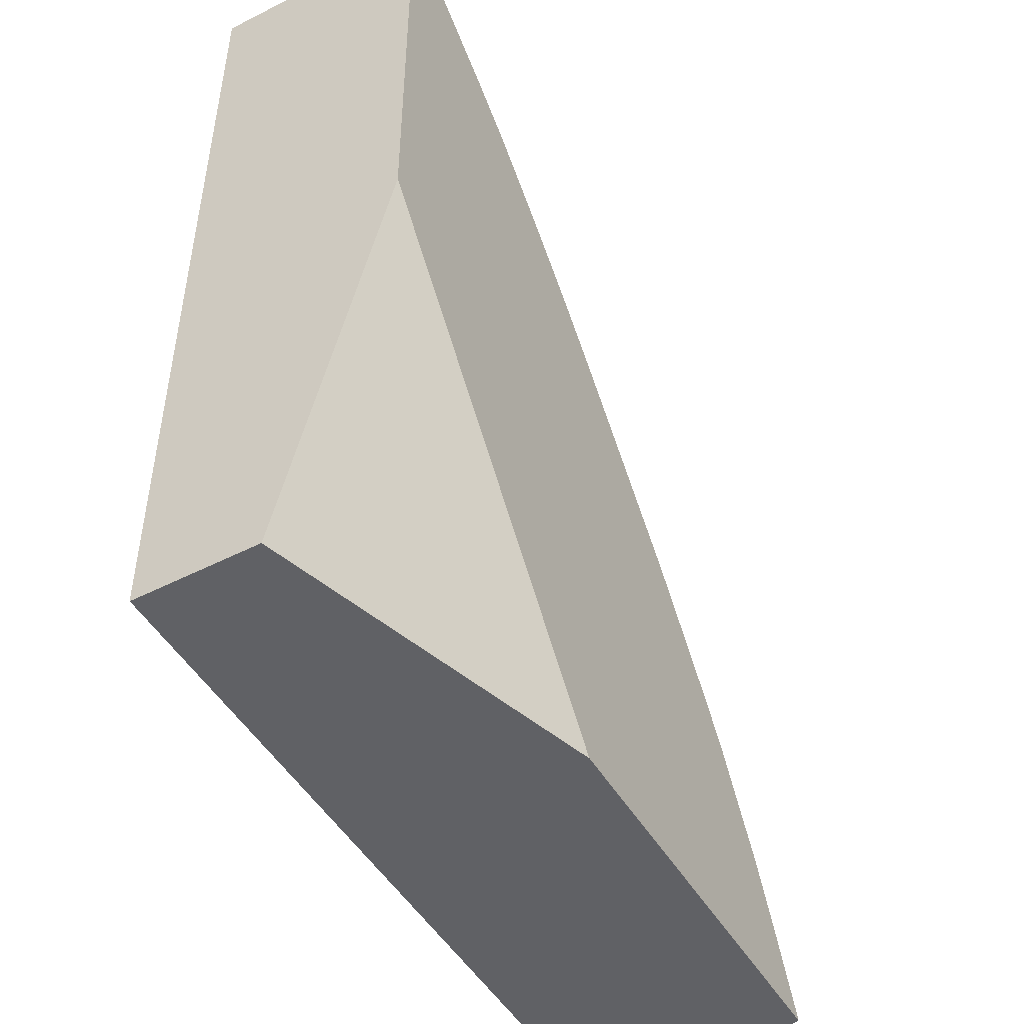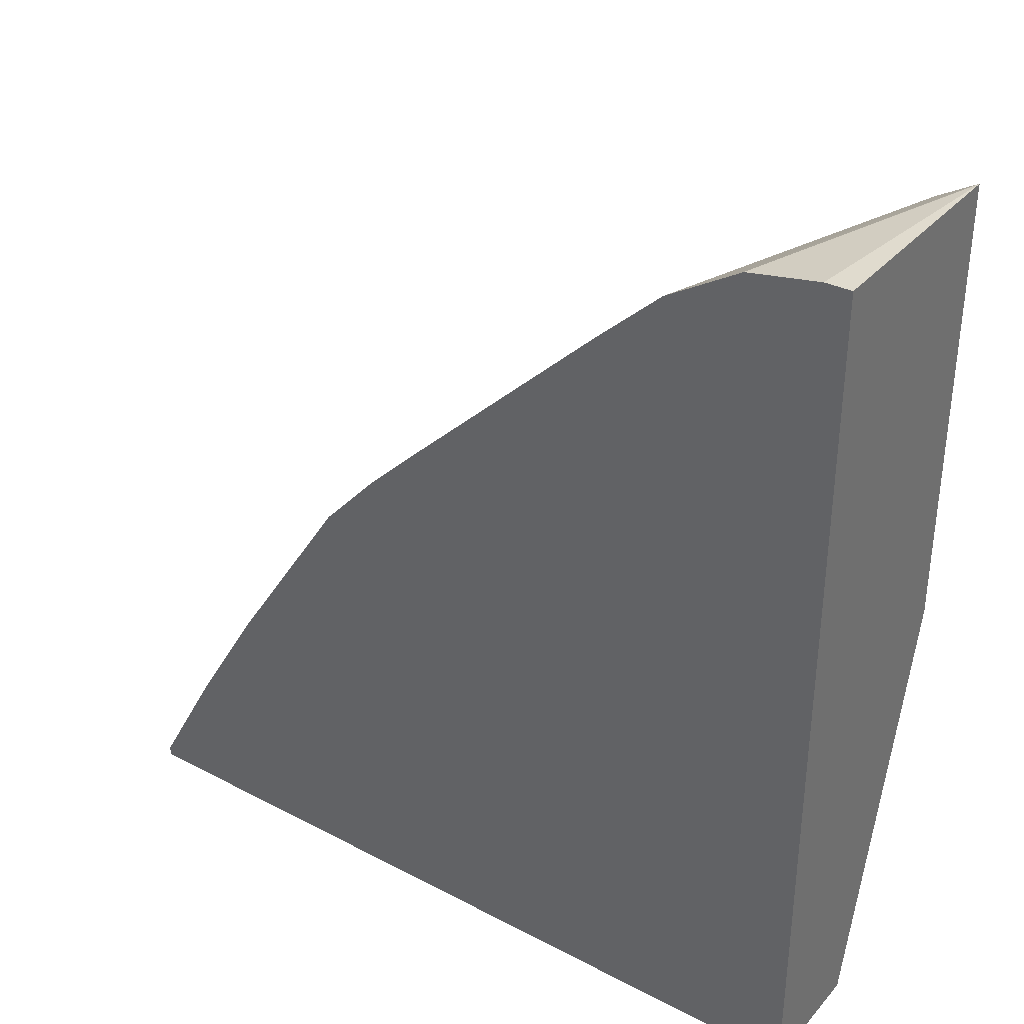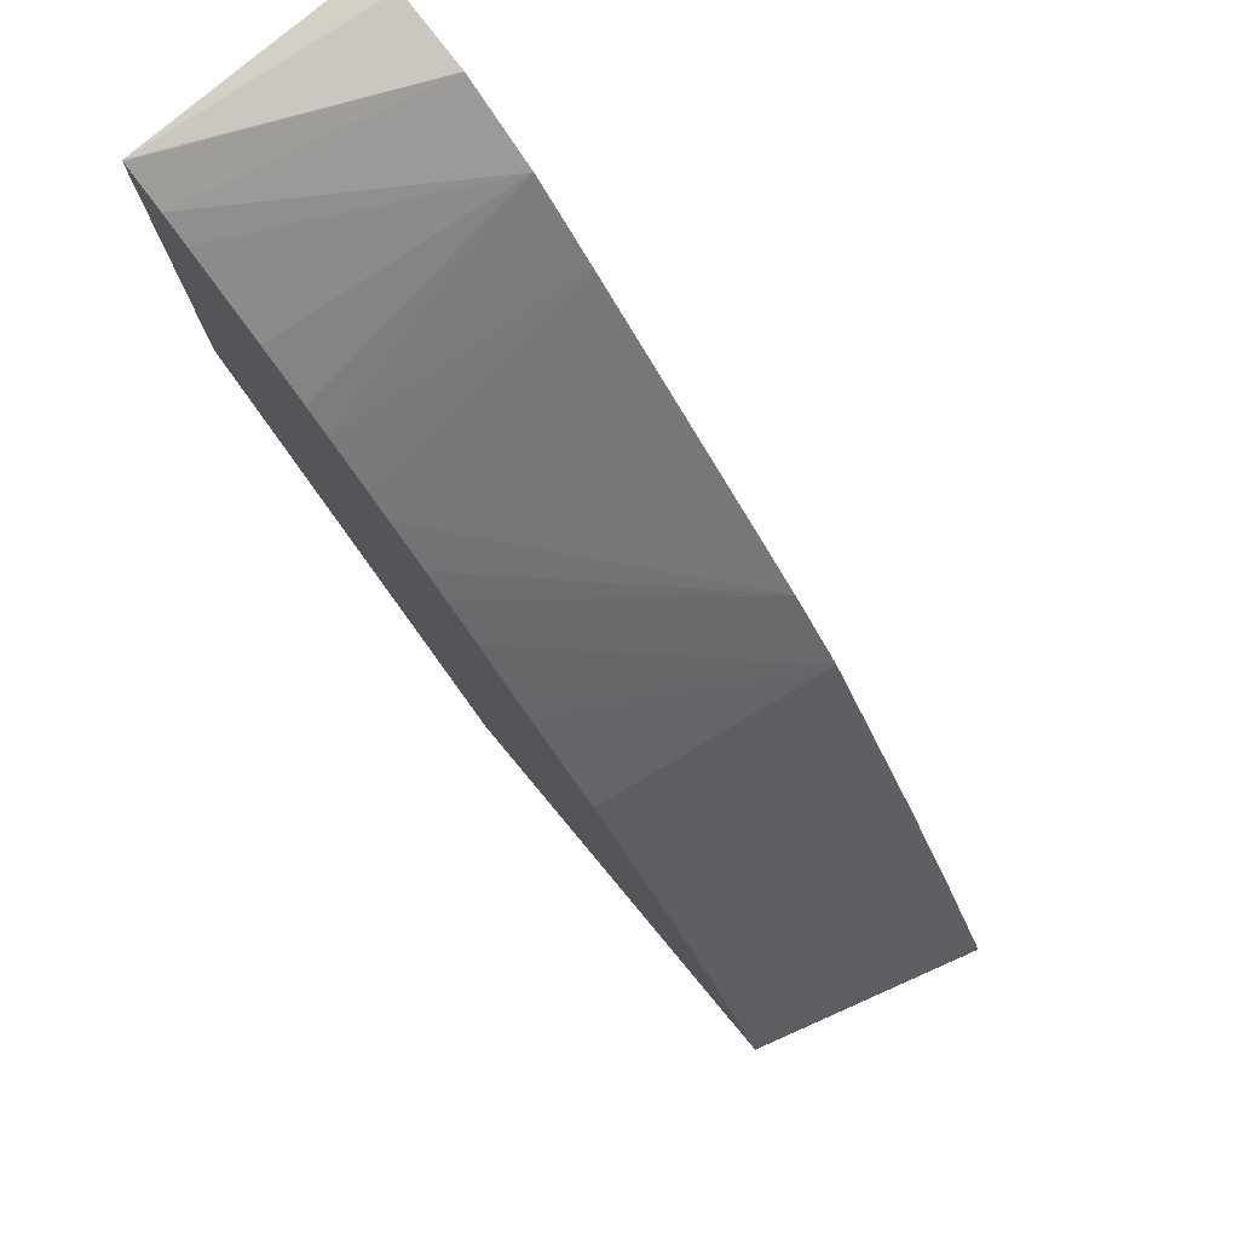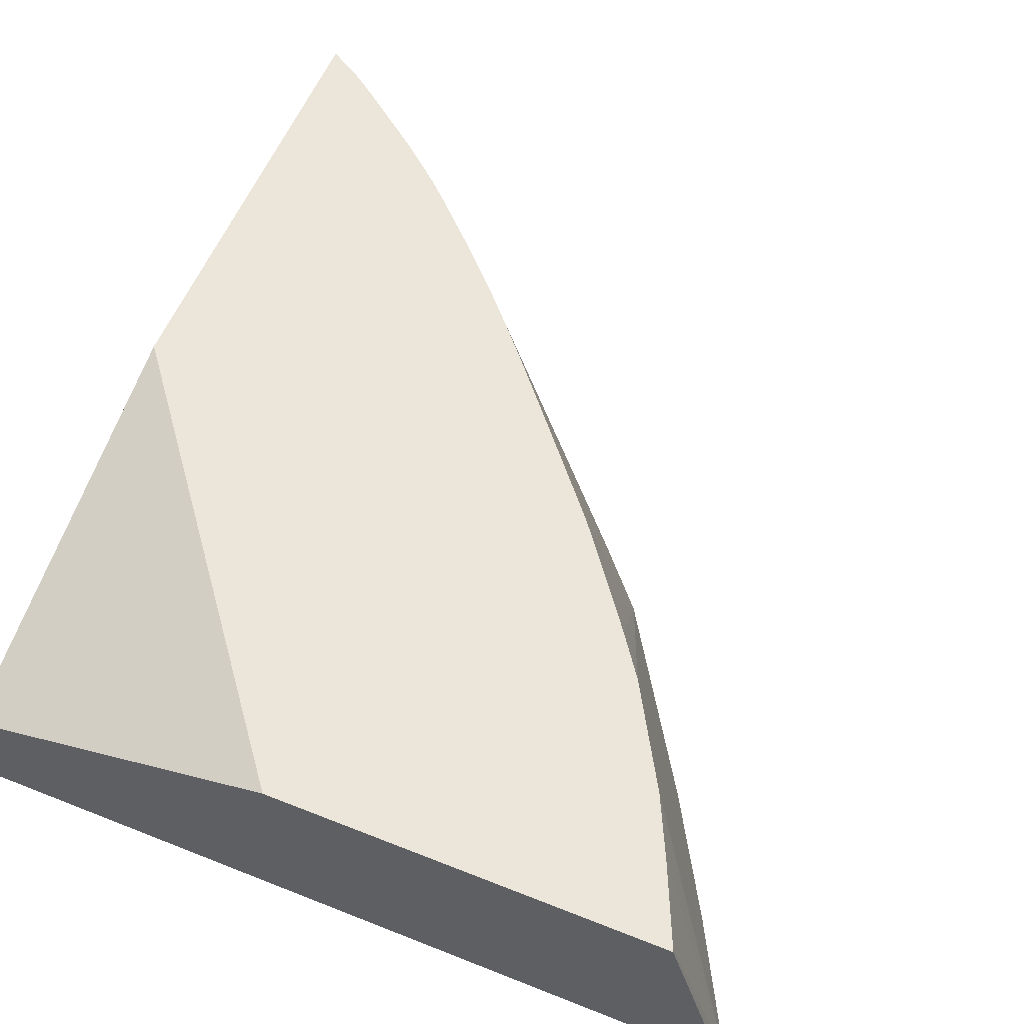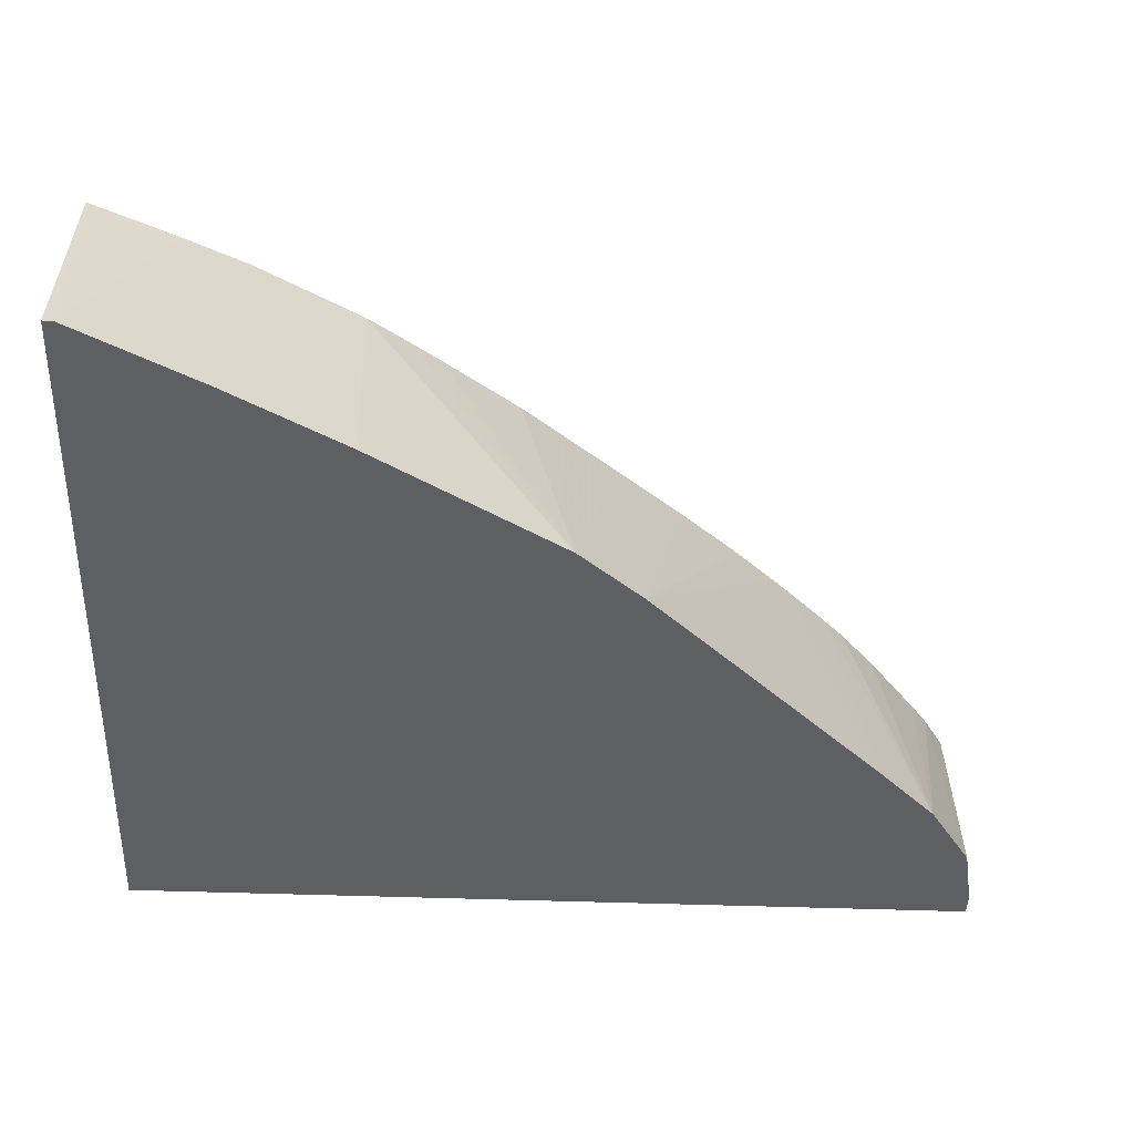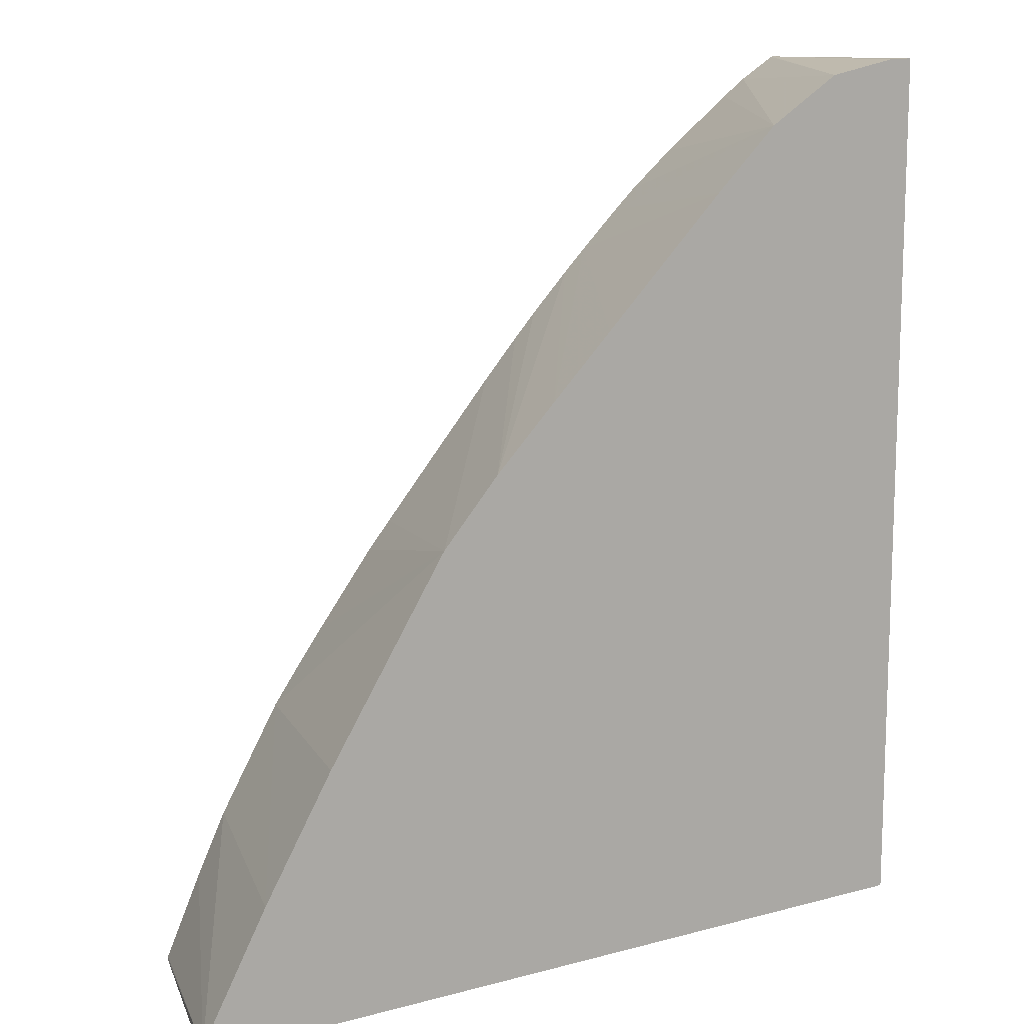
<metadata>
{"format":"obj","ext":"obj","renderer":"f3d","projection":"perspective","resolution":1024,"background":"white","views":[{"elev":-48.9,"azim":119.6,"up":"+Z"},{"elev":35.6,"azim":34.8,"up":"+Z"},{"elev":78.8,"azim":-129.8,"up":"+Z"},{"elev":57.6,"azim":-157.6,"up":"+Y"},{"elev":-42.0,"azim":-92.6,"up":"+Y"},{"elev":12.6,"azim":-31.8,"up":"+Z"}]}
</metadata>
<code>
v -0.02225 -0.05313 0.03099
v -0.02225 -0.04949 0.03093
v -0.02267 -0.05313 0.03098
v -0.02225 -0.05313 0.01677
v -0.02227 -0.04949 0.03092
v -0.02382 -0.05313 0.03075
v -0.02225 -0.04949 0.02356
v -0.02225 -0.05313 0.01673
v -0.02225 -0.05115 0.01673
v -0.02287 -0.04949 0.03056
v -0.02501 -0.05313 0.03
v -0.02762 -0.04949 0.01673
v -0.03522 -0.05313 0.01673
v -0.02327 -0.04949 0.03027
v -0.02444 -0.04949 0.02938
v -0.02516 -0.04949 0.02877
v -0.02554 -0.04949 0.02841
v -0.02606 -0.05313 0.02899
v -0.03413 -0.04949 0.01673
v -0.03521 -0.05313 0.01689
v -0.03419 -0.0495 0.01673
v -0.02618 -0.04949 0.02779
v -0.02809 -0.05313 0.02697
v -0.03417 -0.04949 0.01676
v -0.03414 -0.05313 0.01886
v -0.03312 -0.04949 0.01902
v -0.03359 -0.04949 0.01806
v -0.02655 -0.04949 0.02741
v -0.02911 -0.05313 0.02596
v -0.03302 -0.05313 0.02078
v -0.03214 -0.04949 0.0207
v -0.02717 -0.04949 0.02677
v -0.03011 -0.05313 0.02494
v -0.03105 -0.05313 0.02388
v -0.03166 -0.04949 0.02138
v -0.02755 -0.04949 0.02636
v -0.02812 -0.04949 0.02571
v -0.02906 -0.04949 0.02462
v -0.03 -0.04949 0.02352
v -0.03037 -0.04949 0.02307
v -0.0313 -0.04949 0.02186
f 1 2 3
f 1 3 6
f 1 6 11
f 1 11 18
f 1 18 23
f 1 23 29
f 1 29 33
f 1 33 34
f 1 34 30
f 1 30 25
f 1 25 20
f 1 20 13
f 1 13 8
f 1 8 4
f 1 4 9
f 1 9 7
f 1 7 2
f 2 5 6
f 2 6 3
f 2 7 12
f 2 12 19
f 2 19 24
f 2 24 27
f 2 27 26
f 2 26 31
f 2 31 35
f 2 35 41
f 2 41 40
f 2 40 39
f 2 39 38
f 2 38 37
f 2 37 36
f 2 36 32
f 2 32 28
f 2 28 22
f 2 22 17
f 2 17 16
f 2 16 15
f 2 15 14
f 2 14 10
f 2 10 5
f 4 8 9
f 5 10 6
f 6 10 11
f 7 9 12
f 8 13 21
f 8 21 19
f 8 19 12
f 8 12 9
f 10 14 11
f 11 14 15
f 11 15 16
f 11 16 17
f 11 17 18
f 13 20 21
f 17 22 18
f 18 22 23
f 19 21 24
f 20 25 26
f 20 26 27
f 20 27 24
f 20 24 21
f 22 28 29
f 22 29 23
f 25 30 31
f 25 31 26
f 28 32 33
f 28 33 29
f 30 34 31
f 31 34 35
f 32 36 33
f 33 36 37
f 33 37 34
f 34 37 38
f 34 38 39
f 34 39 40
f 34 40 41
f 34 41 35

</code>
